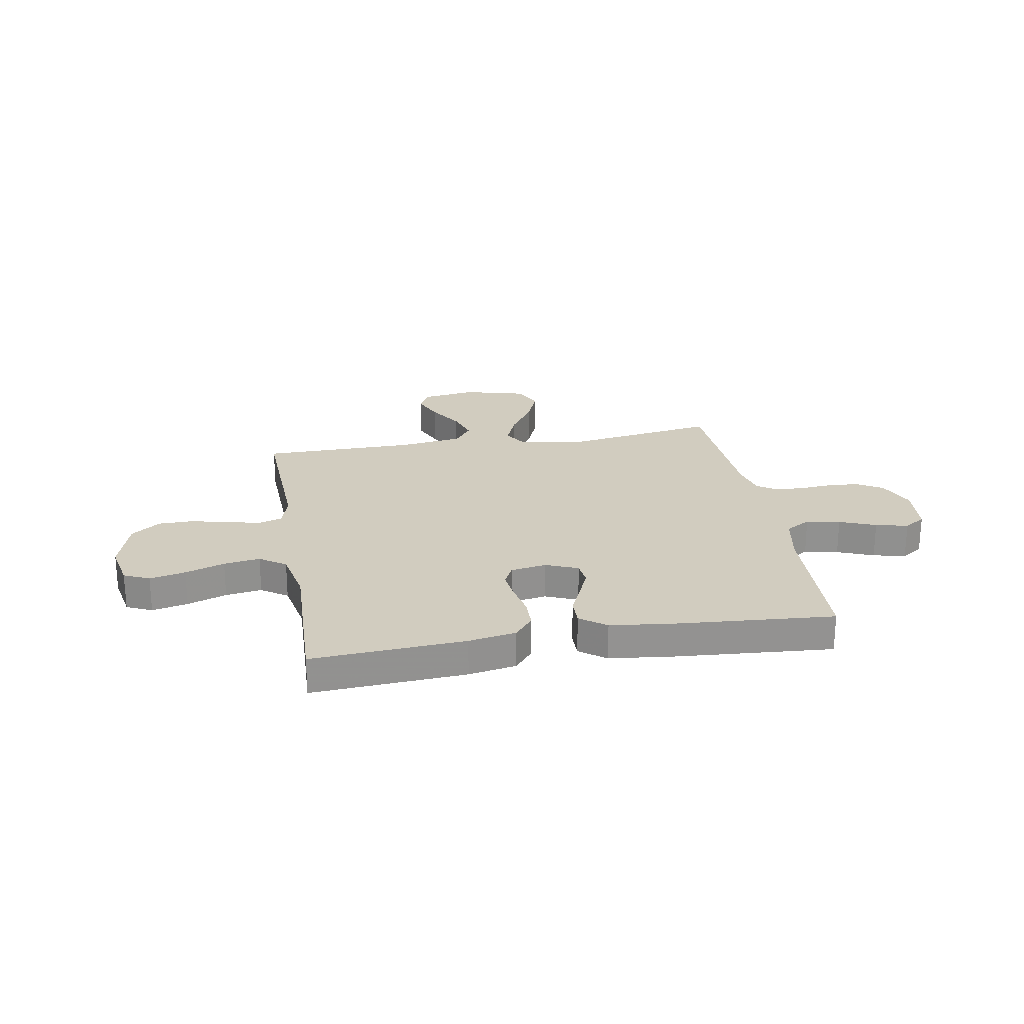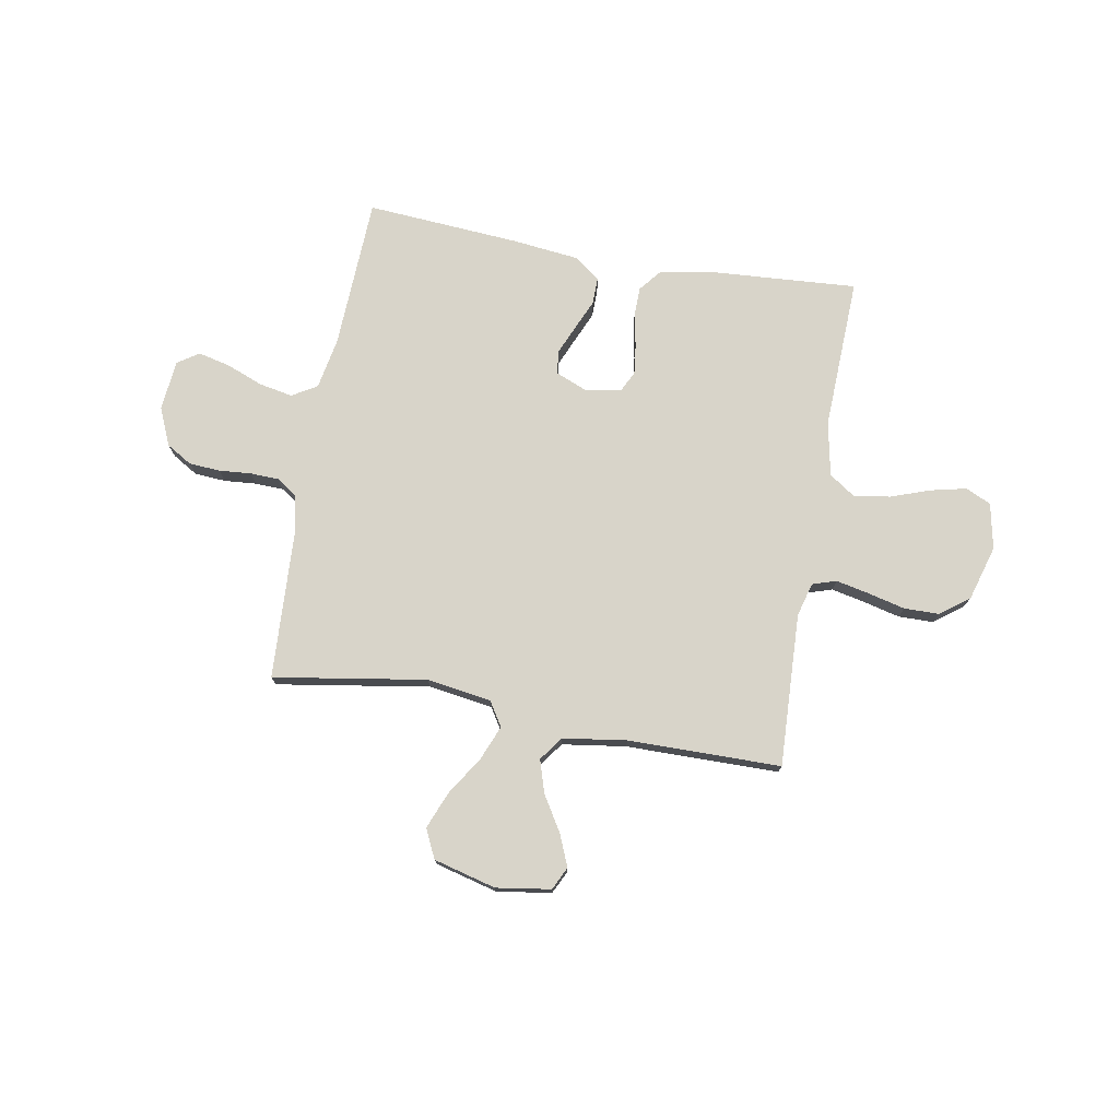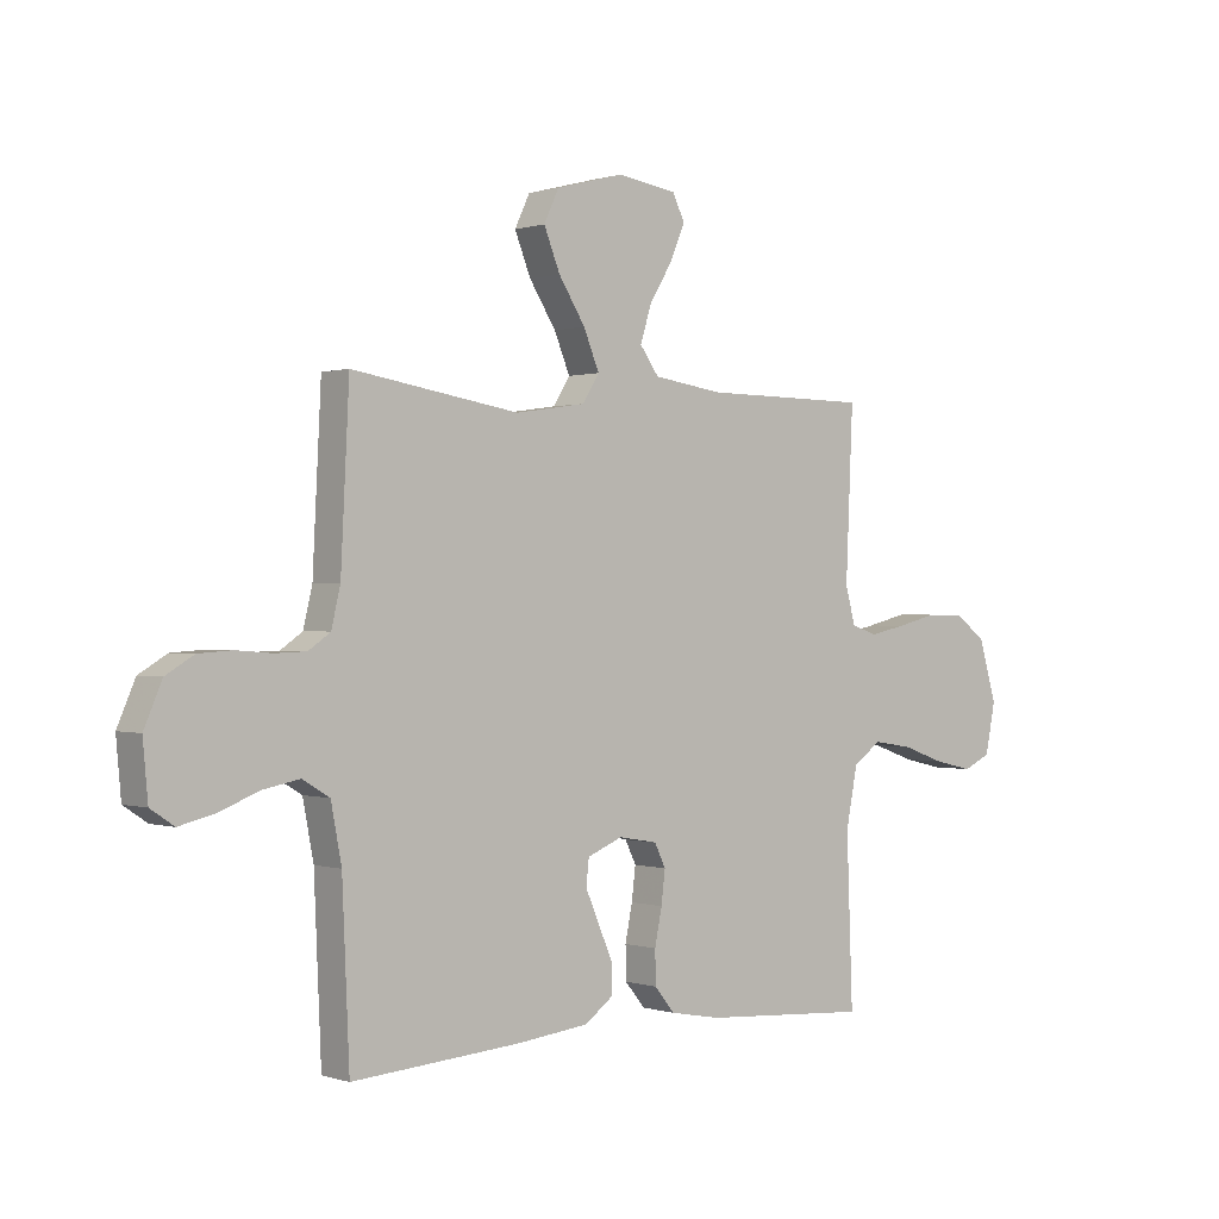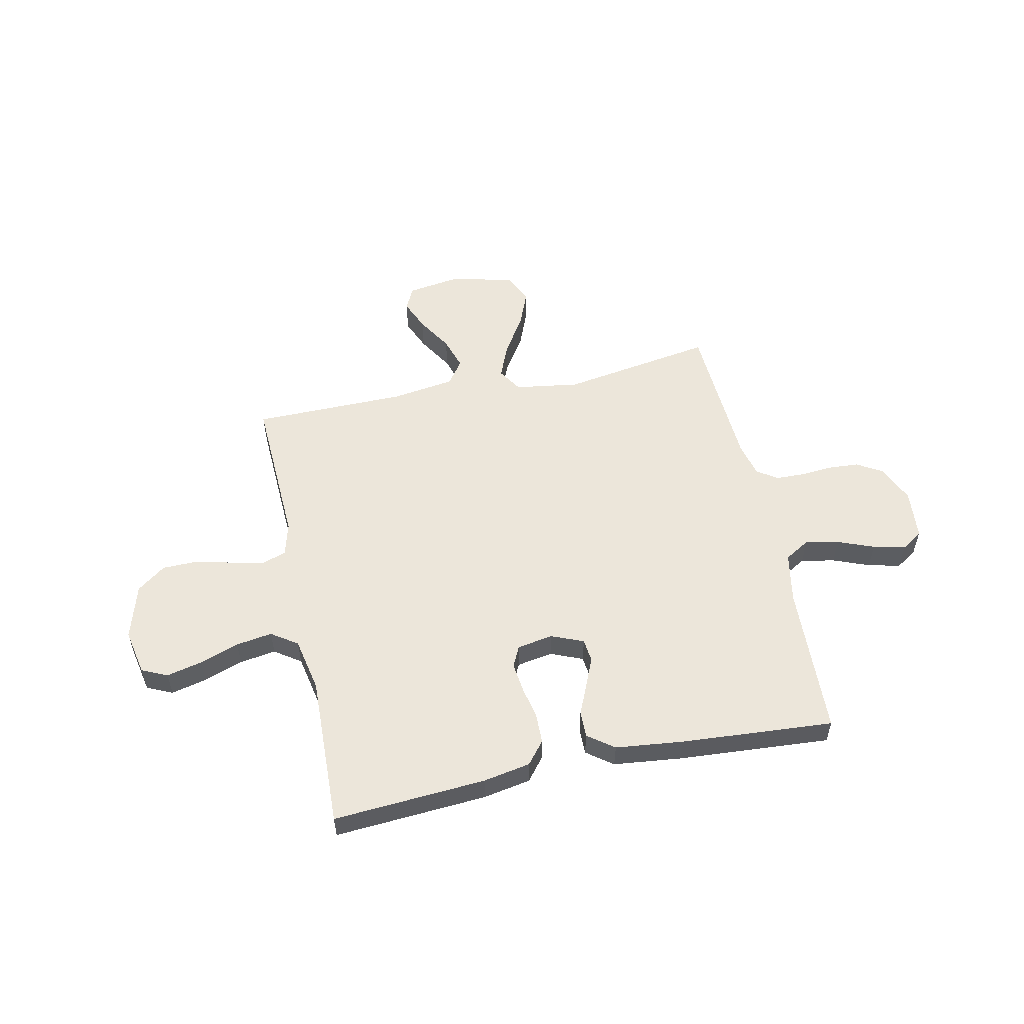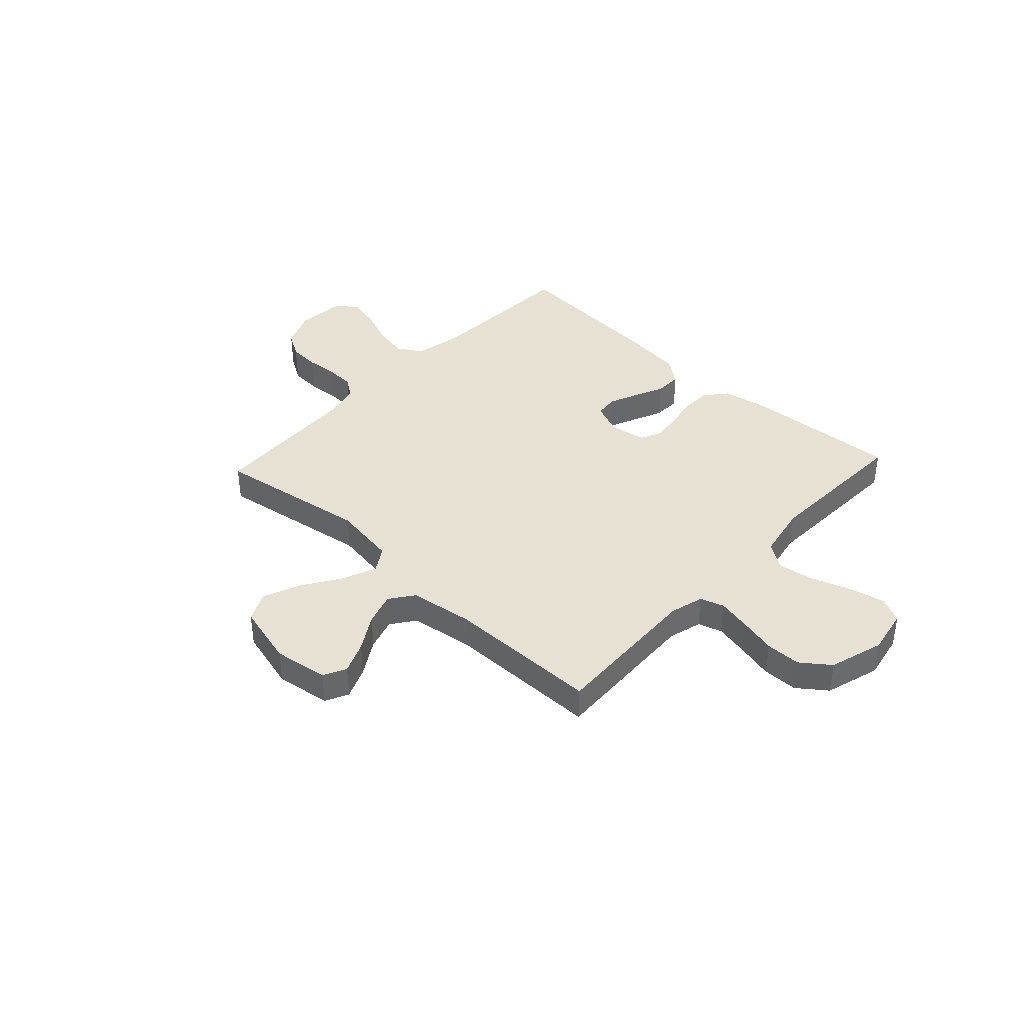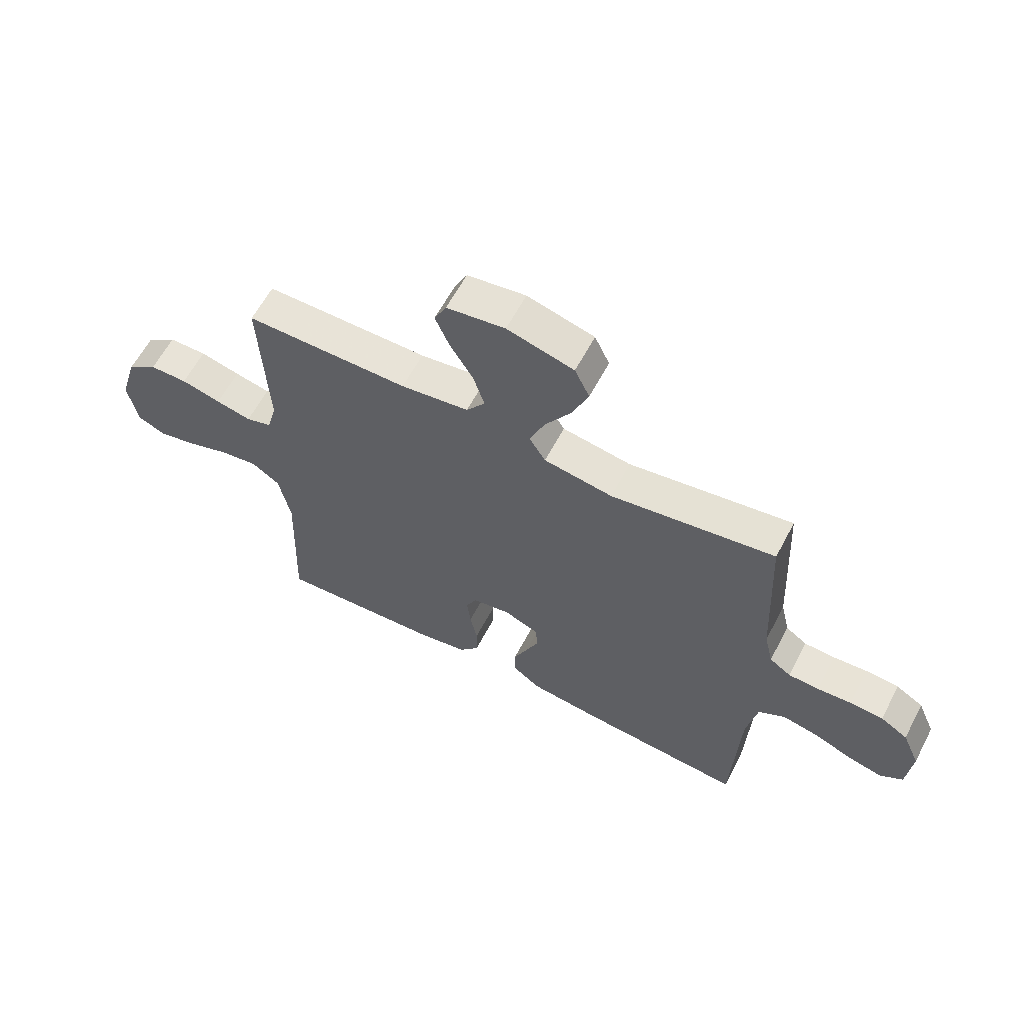
<metadata>
{"format":"obj","ext":"obj","renderer":"f3d","projection":"perspective","resolution":1024,"background":"white","views":[{"elev":23.9,"azim":170.2,"up":"+Y"},{"elev":75.3,"azim":10.0,"up":"+Y"},{"elev":0.2,"azim":-40.3,"up":"+Z"},{"elev":54.6,"azim":167.9,"up":"+Y"},{"elev":39.5,"azim":43.0,"up":"+Y"},{"elev":61.4,"azim":-152.2,"up":"+Z"}]}
</metadata>
<code>
v -0.5 0.07 -0.5
v -0.513 0.07 -0.2
v -0.532 0.07 -0.1
v -0.581 0.07 -0.071
v -0.647 0.07 -0.084
v -0.718 0.07 -0.112
v -0.781 0.07 -0.127
v -0.823 0.07 -0.099
v -0.832 0.07 0
v -0.8 0.07 0.074
v -0.75 0.07 0.104
v -0.689 0.07 0.108
v -0.626 0.07 0.103
v -0.57 0.07 0.105
v -0.531 0.07 0.132
v -0.515 0.07 0.2
v -0.5 0.07 0.5
v -0.2 0.07 0.452
v -0.074 0.07 0.471
v -0.044 0.07 0.519
v -0.072 0.07 0.587
v -0.12 0.07 0.662
v -0.149 0.07 0.734
v -0.122 0.07 0.791
v 0 0.07 0.823
v 0.107 0.07 0.807
v 0.129 0.07 0.762
v 0.103 0.07 0.7
v 0.061 0.07 0.631
v 0.041 0.07 0.567
v 0.075 0.07 0.52
v 0.2 0.07 0.502
v 0.5 0.07 0.5
v 0.487 0.07 0.2
v 0.505 0.07 0.134
v 0.552 0.07 0.119
v 0.617 0.07 0.133
v 0.69 0.07 0.151
v 0.759 0.07 0.15
v 0.815 0.07 0.108
v 0.847 0.07 0
v 0.829 0.07 -0.09
v 0.779 0.07 -0.113
v 0.709 0.07 -0.097
v 0.632 0.07 -0.07
v 0.561 0.07 -0.059
v 0.51 0.07 -0.094
v 0.489 0.07 -0.2
v 0.5 0.07 -0.5
v 0.2 0.07 -0.48
v 0.107 0.07 -0.463
v 0.071 0.07 -0.419
v 0.07 0.07 -0.36
v 0.083 0.07 -0.296
v 0.09 0.07 -0.238
v 0.07 0.07 -0.197
v 0 0.07 -0.185
v -0.063 0.07 -0.211
v -0.068 0.07 -0.257
v -0.044 0.07 -0.313
v -0.018 0.07 -0.372
v -0.017 0.07 -0.425
v -0.068 0.07 -0.463
v -0.2 0.07 -0.478
v -0.5 0 -0.5
v -0.513 0 -0.2
v -0.532 0 -0.1
v -0.581 0 -0.071
v -0.647 0 -0.084
v -0.718 0 -0.112
v -0.781 0 -0.127
v -0.823 0 -0.099
v -0.832 0 0
v -0.8 0 0.074
v -0.75 0 0.104
v -0.689 0 0.108
v -0.626 0 0.103
v -0.57 0 0.105
v -0.531 0 0.132
v -0.515 0 0.2
v -0.5 0 0.5
v -0.2 0 0.452
v -0.074 0 0.471
v -0.044 0 0.519
v -0.072 0 0.587
v -0.12 0 0.662
v -0.149 0 0.734
v -0.122 0 0.791
v 0 0 0.823
v 0.107 0 0.807
v 0.129 0 0.762
v 0.103 0 0.7
v 0.061 0 0.631
v 0.041 0 0.567
v 0.075 0 0.52
v 0.2 0 0.502
v 0.5 0 0.5
v 0.487 0 0.2
v 0.505 0 0.134
v 0.552 0 0.119
v 0.617 0 0.133
v 0.69 0 0.151
v 0.759 0 0.15
v 0.815 0 0.108
v 0.847 0 0
v 0.829 0 -0.09
v 0.779 0 -0.113
v 0.709 0 -0.097
v 0.632 0 -0.07
v 0.561 0 -0.059
v 0.51 0 -0.094
v 0.489 0 -0.2
v 0.5 0 -0.5
v 0.2 0 -0.48
v 0.107 0 -0.463
v 0.071 0 -0.419
v 0.07 0 -0.36
v 0.083 0 -0.296
v 0.09 0 -0.238
v 0.07 0 -0.197
v 0 0 -0.185
v -0.063 0 -0.211
v -0.068 0 -0.257
v -0.044 0 -0.313
v -0.018 0 -0.372
v -0.017 0 -0.425
v -0.068 0 -0.463
v -0.2 0 -0.478
f 63 64 1 2
f 60 61 62 63
f 59 60 63 2
f 58 59 2 3
f 57 58 3 4
f 56 57 4
f 51 52 53 54
f 51 54 55
f 48 49 50 51
f 47 48 51 55
f 46 47 55 56
f 42 43 44 45
f 42 45 46
f 41 42 46
f 40 41 46
f 37 38 39 40
f 36 37 40 46
f 35 36 46 56
f 32 33 34
f 31 32 34 35
f 26 27 28 29
f 26 29 30
f 25 26 30
f 24 25 30
f 21 22 23 24
f 20 21 24 30
f 19 20 30 31
f 16 17 18
f 15 16 18 19
f 10 11 12 13
f 10 13 14
f 9 10 14
f 8 9 14
f 5 6 7 8
f 4 5 8 14
f 56 4 14 15
f 31 35 56
f 15 19 31 56
f 66 65 128 127
f 127 126 125 124
f 66 127 124 123
f 67 66 123 122
f 68 67 122 121
f 68 121 120
f 118 117 116 115
f 119 118 115
f 115 114 113 112
f 119 115 112 111
f 120 119 111 110
f 109 108 107 106
f 110 109 106
f 110 106 105
f 110 105 104
f 104 103 102 101
f 110 104 101 100
f 120 110 100 99
f 98 97 96
f 99 98 96 95
f 93 92 91 90
f 94 93 90
f 94 90 89
f 94 89 88
f 88 87 86 85
f 94 88 85 84
f 95 94 84 83
f 82 81 80
f 83 82 80 79
f 77 76 75 74
f 78 77 74
f 78 74 73
f 78 73 72
f 72 71 70 69
f 78 72 69 68
f 79 78 68 120
f 120 99 95
f 120 95 83 79
f 1 65 66 2
f 2 66 67 3
f 3 67 68 4
f 4 68 69 5
f 5 69 70 6
f 6 70 71 7
f 7 71 72 8
f 8 72 73 9
f 9 73 74 10
f 10 74 75 11
f 11 75 76 12
f 12 76 77 13
f 13 77 78 14
f 14 78 79 15
f 15 79 80 16
f 16 80 81 17
f 17 81 82 18
f 18 82 83 19
f 19 83 84 20
f 20 84 85 21
f 21 85 86 22
f 22 86 87 23
f 23 87 88 24
f 24 88 89 25
f 25 89 90 26
f 26 90 91 27
f 27 91 92 28
f 28 92 93 29
f 29 93 94 30
f 30 94 95 31
f 31 95 96 32
f 32 96 97 33
f 33 97 98 34
f 34 98 99 35
f 35 99 100 36
f 36 100 101 37
f 37 101 102 38
f 38 102 103 39
f 39 103 104 40
f 40 104 105 41
f 41 105 106 42
f 42 106 107 43
f 43 107 108 44
f 44 108 109 45
f 45 109 110 46
f 46 110 111 47
f 47 111 112 48
f 48 112 113 49
f 49 113 114 50
f 50 114 115 51
f 51 115 116 52
f 52 116 117 53
f 53 117 118 54
f 54 118 119 55
f 55 119 120 56
f 56 120 121 57
f 57 121 122 58
f 58 122 123 59
f 59 123 124 60
f 60 124 125 61
f 61 125 126 62
f 62 126 127 63
f 63 127 128 64
f 64 128 65 1

</code>
